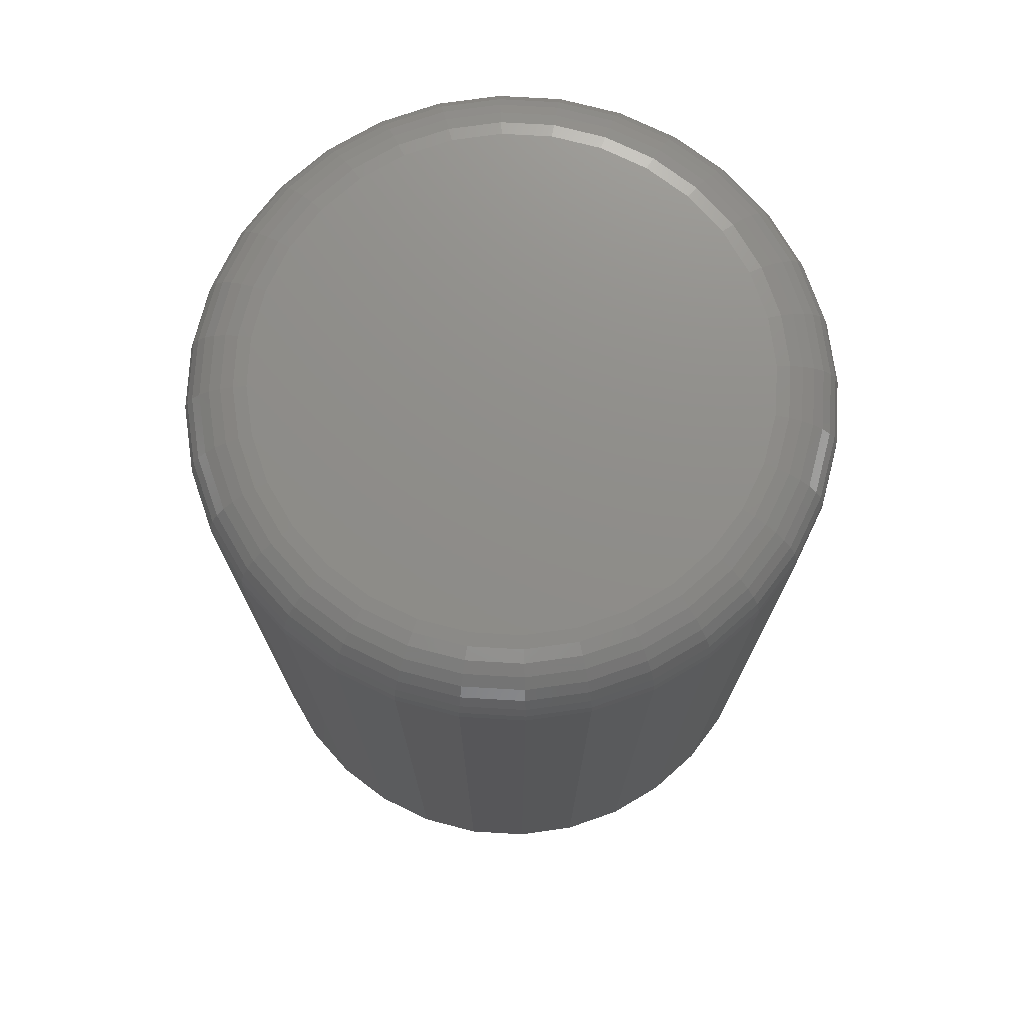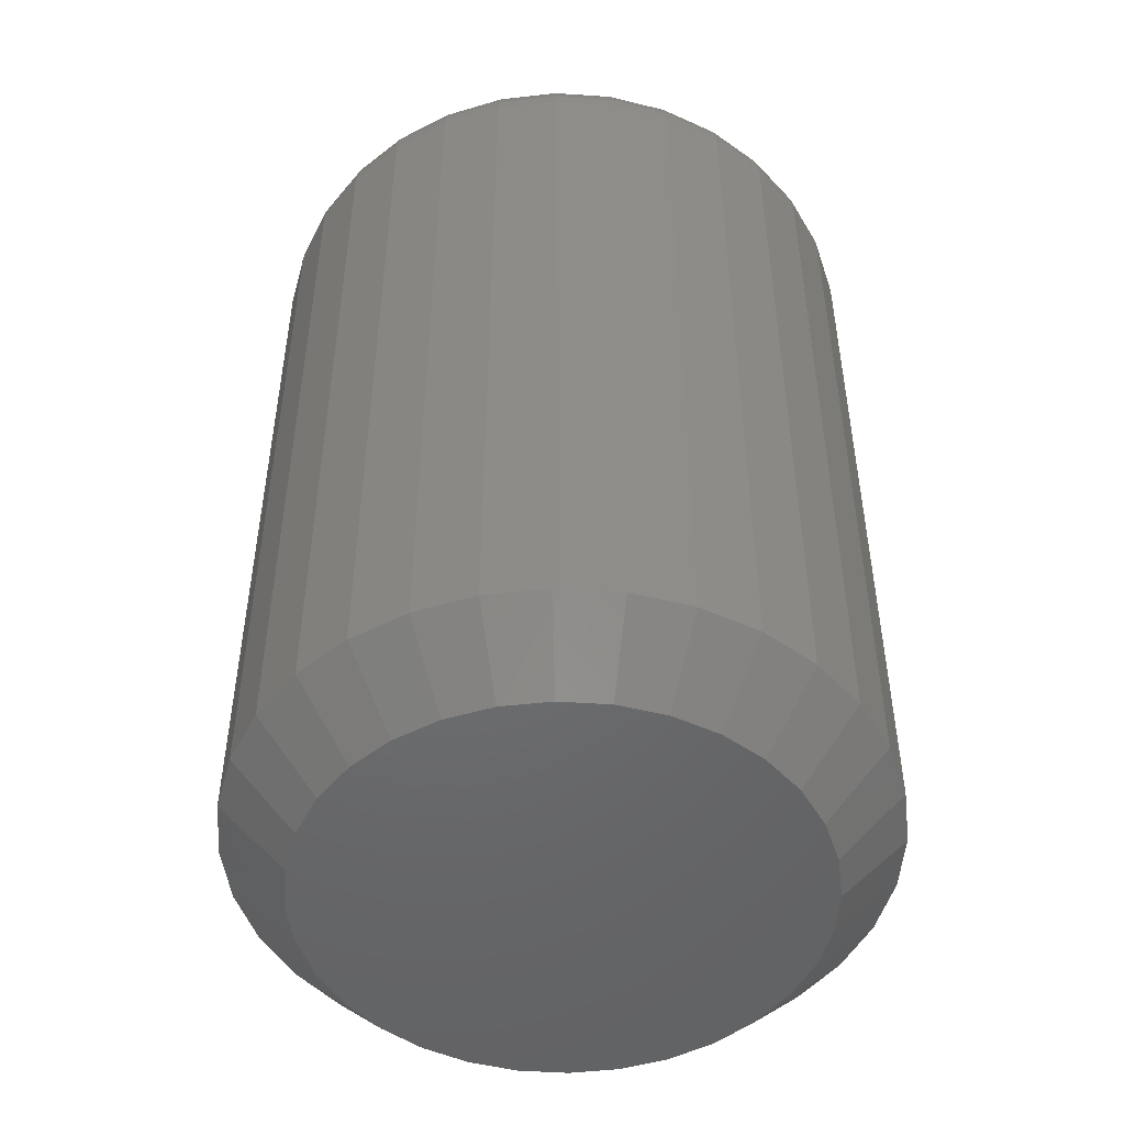
<metadata>
{"format":"stl","ext":"stl","renderer":"f3d","projection":"perspective","resolution":1024,"background":"white","views":[{"elev":74.0,"azim":-69.8,"up":"+Z"},{"elev":-49.1,"azim":-144.8,"up":"+Z"}]}
</metadata>
<code>
# stl→obj: 352 verts, 700 faces
v 0.03339 0.2683 0.007812
v 0.03339 0.2683 0.1016
v 0.03267 0.261 0.007812
v 0.03267 0.261 0.1016
v 0.03055 0.254 0.007812
v 0.03055 0.254 0.1016
v 0.02711 0.2476 0.007812
v 0.02711 0.2476 0.1016
v 0.02248 0.2419 0.007812
v 0.02248 0.2419 0.1016
v 0.01683 0.2373 0.007812
v 0.01683 0.2373 0.1016
v 0.01039 0.2338 0.007812
v 0.01039 0.2338 0.1016
v 0.003403 0.2317 0.007812
v 0.003403 0.2317 0.1016
v -0.003865 0.231 0.007812
v -0.003865 0.231 0.1016
v -0.01113 0.2317 0.007812
v -0.01113 0.2317 0.1016
v -0.01812 0.2338 0.007812
v -0.01812 0.2338 0.1016
v -0.02456 0.2373 0.007812
v -0.02456 0.2373 0.1016
v -0.03021 0.2419 0.007812
v -0.03021 0.2419 0.1016
v -0.03484 0.2476 0.007812
v -0.03484 0.2476 0.1016
v -0.03828 0.254 0.007812
v -0.03828 0.254 0.1016
v -0.0404 0.261 0.007812
v -0.0404 0.261 0.1016
v -0.04112 0.2683 0.007812
v -0.04112 0.2683 0.1016
v -0.0404 0.2755 0.007812
v -0.0404 0.2755 0.1016
v -0.03828 0.2825 0.007812
v -0.03828 0.2825 0.1016
v -0.03484 0.289 0.007812
v -0.03484 0.289 0.1016
v -0.03021 0.2946 0.007812
v -0.03021 0.2946 0.1016
v -0.02456 0.2992 0.007812
v -0.02456 0.2992 0.1016
v -0.01812 0.3027 0.007812
v -0.01812 0.3027 0.1016
v -0.01113 0.3048 0.007812
v -0.01113 0.3048 0.1016
v -0.003865 0.3055 0.007812
v -0.003865 0.3055 0.1016
v 0.003403 0.3048 0.007812
v 0.003403 0.3048 0.1016
v 0.01039 0.3027 0.007812
v 0.01039 0.3027 0.1016
v 0.01683 0.2992 0.007812
v 0.01683 0.2992 0.1016
v 0.02248 0.2946 0.007812
v 0.02248 0.2946 0.1016
v 0.02711 0.289 0.007812
v 0.02711 0.289 0.1016
v 0.03055 0.2825 0.007812
v 0.03055 0.2825 0.1016
v 0.03267 0.2755 0.007812
v 0.03267 0.2755 0.1016
v -0.01513 0.2955 0
v -0.009609 0.2971 0
v -0.003865 0.2977 0
v 0.001878 0.2971 0
v 0.007401 0.2955 0
v -0.02022 0.2927 0
v 0.01249 0.2927 0
v -0.02468 0.2891 0
v 0.01695 0.2891 0
v -0.02834 0.2846 0
v 0.02061 0.2846 0
v -0.03106 0.2795 0
v 0.02333 0.2795 0
v -0.03274 0.274 0
v 0.02501 0.274 0
v 0.02333 0.257 0
v -0.03106 0.257 0
v 0.02501 0.2625 0
v -0.02834 0.2519 0
v 0.02061 0.2519 0
v -0.02468 0.2474 0
v 0.01695 0.2474 0
v -0.02022 0.2438 0
v 0.01249 0.2438 0
v -0.01513 0.2411 0
v 0.007401 0.2411 0
v -0.009609 0.2394 0
v -0.003865 0.2388 0
v 0.001878 0.2394 0
v -0.03274 0.2625 0
v -0.03331 0.2683 0
v 0.02558 0.2683 0
v -0.003865 0.2977 0.1094
v -0.009609 0.2971 0.1094
v -0.01513 0.2955 0.1094
v 0.001878 0.2971 0.1094
v 0.007401 0.2955 0.1094
v -0.02022 0.2927 0.1094
v 0.01249 0.2927 0.1094
v -0.02468 0.2891 0.1094
v 0.01695 0.2891 0.1094
v -0.02834 0.2846 0.1094
v 0.02061 0.2846 0.1094
v -0.03106 0.2795 0.1094
v 0.02333 0.2795 0.1094
v -0.03274 0.274 0.1094
v 0.02501 0.274 0.1094
v 0.02501 0.2625 0.1094
v -0.03106 0.257 0.1094
v 0.02333 0.257 0.1094
v -0.02834 0.2519 0.1094
v 0.02061 0.2519 0.1094
v -0.02468 0.2474 0.1094
v 0.01695 0.2474 0.1094
v -0.02022 0.2438 0.1094
v 0.01249 0.2438 0.1094
v -0.01513 0.2411 0.1094
v 0.007401 0.2411 0.1094
v -0.009609 0.2394 0.1094
v -0.003865 0.2388 0.1094
v 0.001878 0.2394 0.1094
v 0.02558 0.2683 0.1094
v -0.03331 0.2683 0.1094
v -0.03274 0.2625 0.1094
v 0.0271 0.2683 0.1092
v 0.0265 0.2622 0.1092
v 0.02857 0.2683 0.1088
v 0.02794 0.2619 0.1088
v 0.02992 0.2683 0.1081
v 0.02927 0.2617 0.1081
v 0.0311 0.2683 0.1071
v 0.03043 0.2614 0.1071
v 0.03207 0.2683 0.1059
v 0.03138 0.2612 0.1059
v 0.03279 0.2683 0.1046
v 0.03209 0.2611 0.1046
v 0.03324 0.2683 0.1031
v 0.03253 0.261 0.1031
v -0.03424 0.2622 0.1092
v -0.03483 0.2683 0.1092
v -0.03567 0.2619 0.1088
v -0.0363 0.2683 0.1088
v -0.037 0.2617 0.1081
v -0.03765 0.2683 0.1081
v -0.03816 0.2614 0.1071
v -0.03883 0.2683 0.1071
v -0.03911 0.2612 0.1059
v -0.0398 0.2683 0.1059
v -0.03982 0.2611 0.1046
v -0.04052 0.2683 0.1046
v -0.04026 0.261 0.1031
v -0.04097 0.2683 0.1031
v -0.03247 0.2564 0.1092
v -0.03383 0.2558 0.1088
v -0.03507 0.2553 0.1081
v -0.03617 0.2549 0.1071
v -0.03707 0.2545 0.1059
v -0.03773 0.2542 0.1046
v -0.03814 0.2541 0.1031
v -0.02961 0.2511 0.1092
v -0.03083 0.2502 0.1088
v -0.03195 0.2495 0.1081
v -0.03294 0.2488 0.1071
v -0.03375 0.2483 0.1059
v -0.03435 0.2479 0.1046
v -0.03472 0.2476 0.1031
v -0.02576 0.2464 0.1092
v -0.0268 0.2453 0.1088
v -0.02775 0.2444 0.1081
v -0.02859 0.2435 0.1071
v -0.02928 0.2428 0.1059
v -0.02979 0.2423 0.1046
v -0.0301 0.242 0.1031
v -0.02107 0.2425 0.1092
v -0.02188 0.2413 0.1088
v -0.02263 0.2402 0.1081
v -0.02329 0.2392 0.1071
v -0.02383 0.2384 0.1059
v -0.02423 0.2378 0.1046
v -0.02448 0.2374 0.1031
v -0.01571 0.2396 0.1092
v -0.01628 0.2383 0.1088
v -0.01679 0.237 0.1081
v -0.01725 0.236 0.1071
v -0.01762 0.2351 0.1059
v -0.01789 0.2344 0.1046
v -0.01806 0.234 0.1031
v -0.009906 0.2379 0.1092
v -0.01019 0.2364 0.1088
v -0.01046 0.2351 0.1081
v -0.01069 0.234 0.1071
v -0.01088 0.233 0.1059
v -0.01102 0.2323 0.1046
v -0.0111 0.2319 0.1031
v -0.003865 0.2373 0.1092
v -0.003865 0.2358 0.1088
v -0.003865 0.2345 0.1081
v -0.003865 0.2333 0.1071
v -0.003865 0.2323 0.1059
v -0.003865 0.2316 0.1046
v -0.003865 0.2312 0.1031
v 0.002176 0.2379 0.1092
v 0.002462 0.2364 0.1088
v 0.002725 0.2351 0.1081
v 0.002956 0.234 0.1071
v 0.003146 0.233 0.1059
v 0.003287 0.2323 0.1046
v 0.003373 0.2319 0.1031
v 0.007985 0.2396 0.1092
v 0.008545 0.2383 0.1088
v 0.009062 0.237 0.1081
v 0.009515 0.236 0.1071
v 0.009887 0.2351 0.1059
v 0.01016 0.2344 0.1046
v 0.01033 0.234 0.1031
v 0.01334 0.2425 0.1092
v 0.01415 0.2413 0.1088
v 0.0149 0.2402 0.1081
v 0.01556 0.2392 0.1071
v 0.0161 0.2384 0.1059
v 0.0165 0.2378 0.1046
v 0.01675 0.2374 0.1031
v 0.01803 0.2464 0.1092
v 0.01907 0.2453 0.1088
v 0.02002 0.2444 0.1081
v 0.02086 0.2435 0.1071
v 0.02155 0.2428 0.1059
v 0.02206 0.2423 0.1046
v 0.02237 0.242 0.1031
v 0.02188 0.2511 0.1092
v 0.0231 0.2502 0.1088
v 0.02422 0.2495 0.1081
v 0.02521 0.2488 0.1071
v 0.02602 0.2483 0.1059
v 0.02662 0.2479 0.1046
v 0.02699 0.2476 0.1031
v 0.02474 0.2564 0.1092
v 0.0261 0.2558 0.1088
v 0.02734 0.2553 0.1081
v 0.02844 0.2549 0.1071
v 0.02934 0.2545 0.1059
v 0.03 0.2542 0.1046
v 0.03041 0.2541 0.1031
v -0.03424 0.2743 0.1092
v -0.03567 0.2746 0.1088
v -0.037 0.2748 0.1081
v -0.03816 0.2751 0.1071
v -0.03911 0.2753 0.1059
v -0.03982 0.2754 0.1046
v -0.04026 0.2755 0.1031
v 0.0265 0.2743 0.1092
v 0.02794 0.2746 0.1088
v 0.02927 0.2748 0.1081
v 0.03043 0.2751 0.1071
v 0.03138 0.2753 0.1059
v 0.03209 0.2754 0.1046
v 0.03253 0.2755 0.1031
v 0.02474 0.2801 0.1092
v 0.0261 0.2807 0.1088
v 0.02734 0.2812 0.1081
v 0.02844 0.2816 0.1071
v 0.02934 0.282 0.1059
v 0.03 0.2823 0.1046
v 0.03041 0.2825 0.1031
v 0.02188 0.2855 0.1092
v 0.0231 0.2863 0.1088
v 0.02422 0.287 0.1081
v 0.02521 0.2877 0.1071
v 0.02602 0.2882 0.1059
v 0.02662 0.2886 0.1046
v 0.02699 0.2889 0.1031
v 0.01803 0.2902 0.1092
v 0.01907 0.2912 0.1088
v 0.02002 0.2921 0.1081
v 0.02086 0.293 0.1071
v 0.02155 0.2937 0.1059
v 0.02206 0.2942 0.1046
v 0.02237 0.2945 0.1031
v 0.01334 0.294 0.1092
v 0.01415 0.2952 0.1088
v 0.0149 0.2963 0.1081
v 0.01556 0.2973 0.1071
v 0.0161 0.2981 0.1059
v 0.0165 0.2987 0.1046
v 0.01675 0.2991 0.1031
v 0.007985 0.2969 0.1092
v 0.008545 0.2982 0.1088
v 0.009062 0.2995 0.1081
v 0.009515 0.3006 0.1071
v 0.009887 0.3015 0.1059
v 0.01016 0.3021 0.1046
v 0.01033 0.3025 0.1031
v 0.002176 0.2986 0.1092
v 0.002462 0.3001 0.1088
v 0.002725 0.3014 0.1081
v 0.002956 0.3025 0.1071
v 0.003146 0.3035 0.1059
v 0.003287 0.3042 0.1046
v 0.003373 0.3046 0.1031
v -0.003865 0.2992 0.1092
v -0.003865 0.3007 0.1088
v -0.003865 0.302 0.1081
v -0.003865 0.3032 0.1071
v -0.003865 0.3042 0.1059
v -0.003865 0.3049 0.1046
v -0.003865 0.3054 0.1031
v -0.009906 0.2986 0.1092
v -0.01019 0.3001 0.1088
v -0.01046 0.3014 0.1081
v -0.01069 0.3025 0.1071
v -0.01088 0.3035 0.1059
v -0.01102 0.3042 0.1046
v -0.0111 0.3046 0.1031
v -0.01571 0.2969 0.1092
v -0.01628 0.2982 0.1088
v -0.01679 0.2995 0.1081
v -0.01725 0.3006 0.1071
v -0.01762 0.3015 0.1059
v -0.01789 0.3021 0.1046
v -0.01806 0.3025 0.1031
v -0.02107 0.294 0.1092
v -0.02188 0.2952 0.1088
v -0.02263 0.2963 0.1081
v -0.02329 0.2973 0.1071
v -0.02383 0.2981 0.1059
v -0.02423 0.2987 0.1046
v -0.02448 0.2991 0.1031
v -0.02576 0.2902 0.1092
v -0.0268 0.2912 0.1088
v -0.02775 0.2921 0.1081
v -0.02859 0.293 0.1071
v -0.02928 0.2937 0.1059
v -0.02979 0.2942 0.1046
v -0.0301 0.2945 0.1031
v -0.02961 0.2855 0.1092
v -0.03083 0.2863 0.1088
v -0.03195 0.287 0.1081
v -0.03294 0.2877 0.1071
v -0.03375 0.2882 0.1059
v -0.03435 0.2886 0.1046
v -0.03472 0.2889 0.1031
v -0.03247 0.2801 0.1092
v -0.03383 0.2807 0.1088
v -0.03507 0.2812 0.1081
v -0.03617 0.2816 0.1071
v -0.03707 0.282 0.1059
v -0.03773 0.2823 0.1046
v -0.03814 0.2825 0.1031
f 1 2 3
f 3 2 4
f 3 4 5
f 5 4 6
f 5 6 7
f 7 6 8
f 7 8 9
f 9 8 10
f 9 10 11
f 11 10 12
f 11 12 13
f 13 12 14
f 13 14 15
f 15 14 16
f 15 16 17
f 17 16 18
f 17 18 19
f 19 18 20
f 19 20 21
f 21 20 22
f 21 22 23
f 23 22 24
f 23 24 25
f 25 24 26
f 25 26 27
f 27 26 28
f 27 28 29
f 29 28 30
f 29 30 31
f 31 30 32
f 31 32 33
f 33 32 34
f 33 34 35
f 35 34 36
f 35 36 37
f 37 36 38
f 37 38 39
f 39 38 40
f 39 40 41
f 41 40 42
f 41 42 43
f 43 42 44
f 43 44 45
f 45 44 46
f 45 46 47
f 47 46 48
f 47 48 49
f 49 48 50
f 49 50 51
f 51 50 52
f 51 52 53
f 53 52 54
f 53 54 55
f 55 54 56
f 55 56 57
f 57 56 58
f 57 58 59
f 59 58 60
f 59 60 61
f 61 60 62
f 61 62 63
f 63 62 64
f 63 64 1
f 1 64 2
f 65 66 67
f 65 67 68
f 69 65 68
f 70 65 69
f 71 70 69
f 72 70 71
f 73 72 71
f 74 72 73
f 75 74 73
f 76 74 75
f 77 76 75
f 78 76 77
f 79 78 77
f 80 81 82
f 83 81 80
f 84 83 80
f 85 83 84
f 86 85 84
f 87 85 86
f 88 87 86
f 89 87 88
f 90 89 88
f 91 89 90
f 92 91 90
f 93 92 90
f 81 94 82
f 82 94 95
f 82 95 96
f 96 95 78
f 96 78 79
f 95 31 33
f 95 94 31
f 1 82 96
f 1 3 82
f 81 29 31
f 81 31 94
f 83 25 27
f 27 29 83
f 83 29 81
f 89 21 23
f 89 23 87
f 23 85 87
f 91 17 19
f 19 21 91
f 91 21 89
f 90 13 15
f 90 15 93
f 15 92 93
f 88 9 11
f 11 13 88
f 88 13 90
f 80 5 7
f 80 7 84
f 7 86 84
f 3 5 82
f 82 5 80
f 25 83 85
f 85 23 25
f 17 91 92
f 92 15 17
f 9 88 86
f 86 7 9
f 96 63 1
f 96 79 63
f 33 78 95
f 33 35 78
f 77 61 63
f 77 63 79
f 75 57 59
f 59 61 75
f 75 61 77
f 69 53 55
f 69 55 71
f 55 73 71
f 68 49 51
f 51 53 68
f 68 53 69
f 65 45 47
f 65 47 66
f 47 67 66
f 70 41 43
f 43 45 70
f 70 45 65
f 76 37 39
f 76 39 74
f 39 72 74
f 35 37 78
f 78 37 76
f 57 75 73
f 73 55 57
f 49 68 67
f 67 47 49
f 41 70 72
f 72 39 41
f 97 98 99
f 100 97 99
f 100 99 101
f 101 99 102
f 101 102 103
f 103 102 104
f 103 104 105
f 105 104 106
f 105 106 107
f 107 106 108
f 107 108 109
f 109 108 110
f 109 110 111
f 112 113 114
f 114 113 115
f 114 115 116
f 116 115 117
f 116 117 118
f 118 117 119
f 118 119 120
f 120 119 121
f 120 121 122
f 122 121 123
f 122 123 124
f 122 124 125
f 111 110 126
f 126 110 127
f 126 127 112
f 112 127 128
f 112 128 113
f 126 112 129
f 129 112 130
f 129 130 131
f 131 130 132
f 131 132 133
f 133 132 134
f 133 134 135
f 135 134 136
f 135 136 137
f 137 136 138
f 137 138 139
f 139 138 140
f 139 140 141
f 141 140 142
f 141 142 2
f 2 142 4
f 128 127 143
f 143 127 144
f 143 144 145
f 145 144 146
f 145 146 147
f 147 146 148
f 147 148 149
f 149 148 150
f 149 150 151
f 151 150 152
f 151 152 153
f 153 152 154
f 153 154 155
f 155 154 156
f 155 156 32
f 32 156 34
f 113 128 157
f 157 128 143
f 157 143 158
f 158 143 145
f 158 145 159
f 159 145 147
f 159 147 160
f 160 147 149
f 160 149 161
f 161 149 151
f 161 151 162
f 162 151 153
f 162 153 163
f 163 153 155
f 163 155 30
f 30 155 32
f 115 113 164
f 164 113 157
f 164 157 165
f 165 157 158
f 165 158 166
f 166 158 159
f 166 159 167
f 167 159 160
f 167 160 168
f 168 160 161
f 168 161 169
f 169 161 162
f 169 162 170
f 170 162 163
f 170 163 28
f 28 163 30
f 117 115 171
f 171 115 164
f 171 164 172
f 172 164 165
f 172 165 173
f 173 165 166
f 173 166 174
f 174 166 167
f 174 167 175
f 175 167 168
f 175 168 176
f 176 168 169
f 176 169 177
f 177 169 170
f 177 170 26
f 26 170 28
f 119 117 178
f 178 117 171
f 178 171 179
f 179 171 172
f 179 172 180
f 180 172 173
f 180 173 181
f 181 173 174
f 181 174 182
f 182 174 175
f 182 175 183
f 183 175 176
f 183 176 184
f 184 176 177
f 184 177 24
f 24 177 26
f 121 119 185
f 185 119 178
f 185 178 186
f 186 178 179
f 186 179 187
f 187 179 180
f 187 180 188
f 188 180 181
f 188 181 189
f 189 181 182
f 189 182 190
f 190 182 183
f 190 183 191
f 191 183 184
f 191 184 22
f 22 184 24
f 123 121 192
f 192 121 185
f 192 185 193
f 193 185 186
f 193 186 194
f 194 186 187
f 194 187 195
f 195 187 188
f 195 188 196
f 196 188 189
f 196 189 197
f 197 189 190
f 197 190 198
f 198 190 191
f 198 191 20
f 20 191 22
f 124 123 199
f 199 123 192
f 199 192 200
f 200 192 193
f 200 193 201
f 201 193 194
f 201 194 202
f 202 194 195
f 202 195 203
f 203 195 196
f 203 196 204
f 204 196 197
f 204 197 205
f 205 197 198
f 205 198 18
f 18 198 20
f 125 124 206
f 206 124 199
f 206 199 207
f 207 199 200
f 207 200 208
f 208 200 201
f 208 201 209
f 209 201 202
f 209 202 210
f 210 202 203
f 210 203 211
f 211 203 204
f 211 204 212
f 212 204 205
f 212 205 16
f 16 205 18
f 122 125 213
f 213 125 206
f 213 206 214
f 214 206 207
f 214 207 215
f 215 207 208
f 215 208 216
f 216 208 209
f 216 209 217
f 217 209 210
f 217 210 218
f 218 210 211
f 218 211 219
f 219 211 212
f 219 212 14
f 14 212 16
f 120 122 220
f 220 122 213
f 220 213 221
f 221 213 214
f 221 214 222
f 222 214 215
f 222 215 223
f 223 215 216
f 223 216 224
f 224 216 217
f 224 217 225
f 225 217 218
f 225 218 226
f 226 218 219
f 226 219 12
f 12 219 14
f 118 120 227
f 227 120 220
f 227 220 228
f 228 220 221
f 228 221 229
f 229 221 222
f 229 222 230
f 230 222 223
f 230 223 231
f 231 223 224
f 231 224 232
f 232 224 225
f 232 225 233
f 233 225 226
f 233 226 10
f 10 226 12
f 116 118 234
f 234 118 227
f 234 227 235
f 235 227 228
f 235 228 236
f 236 228 229
f 236 229 237
f 237 229 230
f 237 230 238
f 238 230 231
f 238 231 239
f 239 231 232
f 239 232 240
f 240 232 233
f 240 233 8
f 8 233 10
f 114 116 241
f 241 116 234
f 241 234 242
f 242 234 235
f 242 235 243
f 243 235 236
f 243 236 244
f 244 236 237
f 244 237 245
f 245 237 238
f 245 238 246
f 246 238 239
f 246 239 247
f 247 239 240
f 247 240 6
f 6 240 8
f 112 114 130
f 130 114 241
f 130 241 132
f 132 241 242
f 132 242 134
f 134 242 243
f 134 243 136
f 136 243 244
f 136 244 138
f 138 244 245
f 138 245 140
f 140 245 246
f 140 246 142
f 142 246 247
f 142 247 4
f 4 247 6
f 127 110 144
f 144 110 248
f 144 248 146
f 146 248 249
f 146 249 148
f 148 249 250
f 148 250 150
f 150 250 251
f 150 251 152
f 152 251 252
f 152 252 154
f 154 252 253
f 154 253 156
f 156 253 254
f 156 254 34
f 34 254 36
f 111 126 255
f 255 126 129
f 255 129 256
f 256 129 131
f 256 131 257
f 257 131 133
f 257 133 258
f 258 133 135
f 258 135 259
f 259 135 137
f 259 137 260
f 260 137 139
f 260 139 261
f 261 139 141
f 261 141 64
f 64 141 2
f 109 111 262
f 262 111 255
f 262 255 263
f 263 255 256
f 263 256 264
f 264 256 257
f 264 257 265
f 265 257 258
f 265 258 266
f 266 258 259
f 266 259 267
f 267 259 260
f 267 260 268
f 268 260 261
f 268 261 62
f 62 261 64
f 107 109 269
f 269 109 262
f 269 262 270
f 270 262 263
f 270 263 271
f 271 263 264
f 271 264 272
f 272 264 265
f 272 265 273
f 273 265 266
f 273 266 274
f 274 266 267
f 274 267 275
f 275 267 268
f 275 268 60
f 60 268 62
f 105 107 276
f 276 107 269
f 276 269 277
f 277 269 270
f 277 270 278
f 278 270 271
f 278 271 279
f 279 271 272
f 279 272 280
f 280 272 273
f 280 273 281
f 281 273 274
f 281 274 282
f 282 274 275
f 282 275 58
f 58 275 60
f 103 105 283
f 283 105 276
f 283 276 284
f 284 276 277
f 284 277 285
f 285 277 278
f 285 278 286
f 286 278 279
f 286 279 287
f 287 279 280
f 287 280 288
f 288 280 281
f 288 281 289
f 289 281 282
f 289 282 56
f 56 282 58
f 101 103 290
f 290 103 283
f 290 283 291
f 291 283 284
f 291 284 292
f 292 284 285
f 292 285 293
f 293 285 286
f 293 286 294
f 294 286 287
f 294 287 295
f 295 287 288
f 295 288 296
f 296 288 289
f 296 289 54
f 54 289 56
f 100 101 297
f 297 101 290
f 297 290 298
f 298 290 291
f 298 291 299
f 299 291 292
f 299 292 300
f 300 292 293
f 300 293 301
f 301 293 294
f 301 294 302
f 302 294 295
f 302 295 303
f 303 295 296
f 303 296 52
f 52 296 54
f 97 100 304
f 304 100 297
f 304 297 305
f 305 297 298
f 305 298 306
f 306 298 299
f 306 299 307
f 307 299 300
f 307 300 308
f 308 300 301
f 308 301 309
f 309 301 302
f 309 302 310
f 310 302 303
f 310 303 50
f 50 303 52
f 98 97 311
f 311 97 304
f 311 304 312
f 312 304 305
f 312 305 313
f 313 305 306
f 313 306 314
f 314 306 307
f 314 307 315
f 315 307 308
f 315 308 316
f 316 308 309
f 316 309 317
f 317 309 310
f 317 310 48
f 48 310 50
f 99 98 318
f 318 98 311
f 318 311 319
f 319 311 312
f 319 312 320
f 320 312 313
f 320 313 321
f 321 313 314
f 321 314 322
f 322 314 315
f 322 315 323
f 323 315 316
f 323 316 324
f 324 316 317
f 324 317 46
f 46 317 48
f 102 99 325
f 325 99 318
f 325 318 326
f 326 318 319
f 326 319 327
f 327 319 320
f 327 320 328
f 328 320 321
f 328 321 329
f 329 321 322
f 329 322 330
f 330 322 323
f 330 323 331
f 331 323 324
f 331 324 44
f 44 324 46
f 104 102 332
f 332 102 325
f 332 325 333
f 333 325 326
f 333 326 334
f 334 326 327
f 334 327 335
f 335 327 328
f 335 328 336
f 336 328 329
f 336 329 337
f 337 329 330
f 337 330 338
f 338 330 331
f 338 331 42
f 42 331 44
f 106 104 339
f 339 104 332
f 339 332 340
f 340 332 333
f 340 333 341
f 341 333 334
f 341 334 342
f 342 334 335
f 342 335 343
f 343 335 336
f 343 336 344
f 344 336 337
f 344 337 345
f 345 337 338
f 345 338 40
f 40 338 42
f 108 106 346
f 346 106 339
f 346 339 347
f 347 339 340
f 347 340 348
f 348 340 341
f 348 341 349
f 349 341 342
f 349 342 350
f 350 342 343
f 350 343 351
f 351 343 344
f 351 344 352
f 352 344 345
f 352 345 38
f 38 345 40
f 110 108 248
f 248 108 346
f 248 346 249
f 249 346 347
f 249 347 250
f 250 347 348
f 250 348 251
f 251 348 349
f 251 349 252
f 252 349 350
f 252 350 253
f 253 350 351
f 253 351 254
f 254 351 352
f 254 352 36
f 36 352 38

</code>
